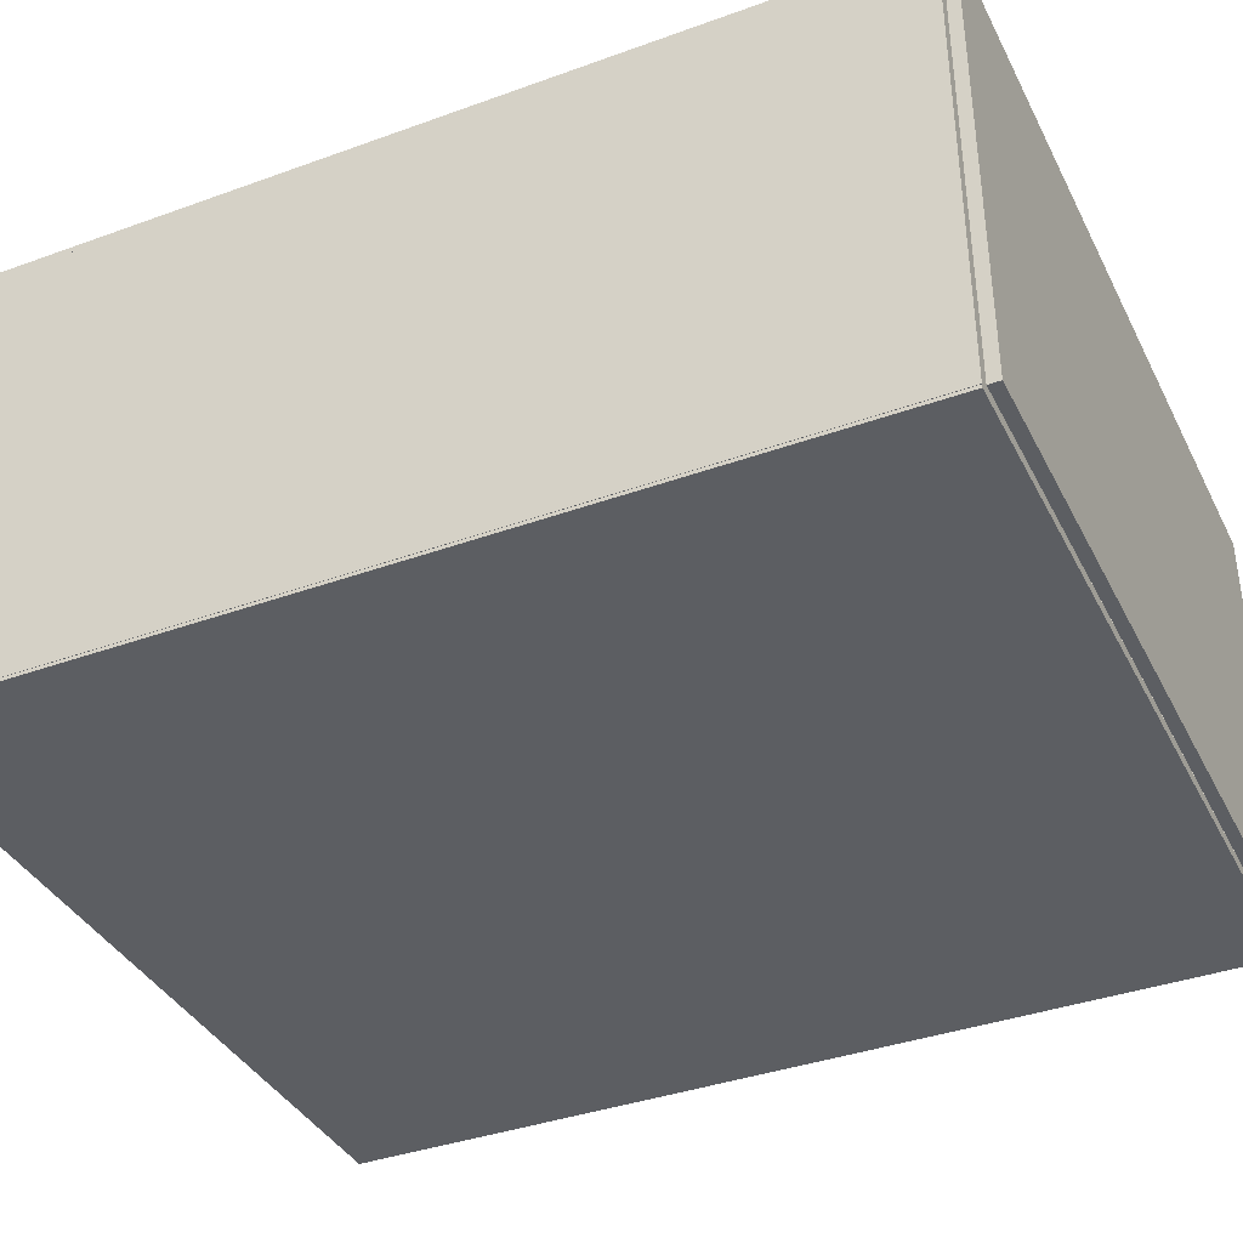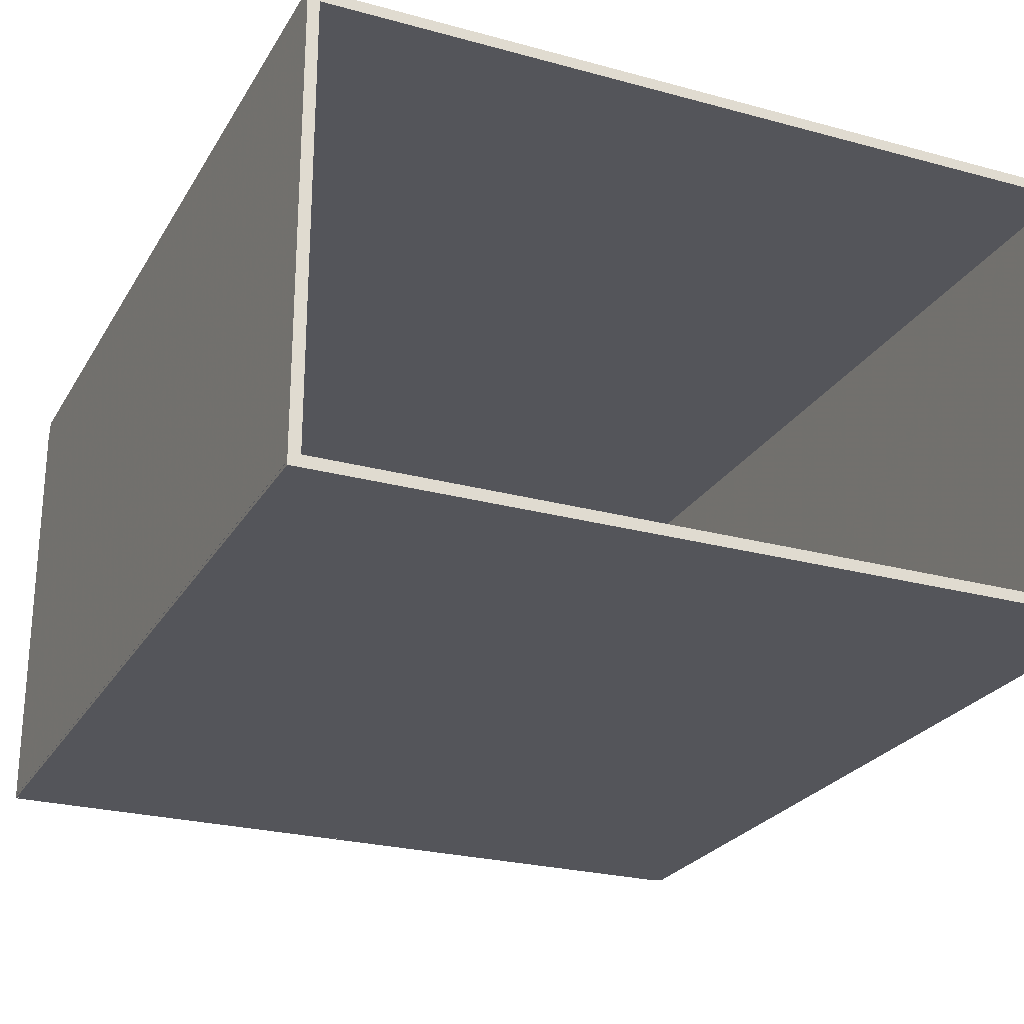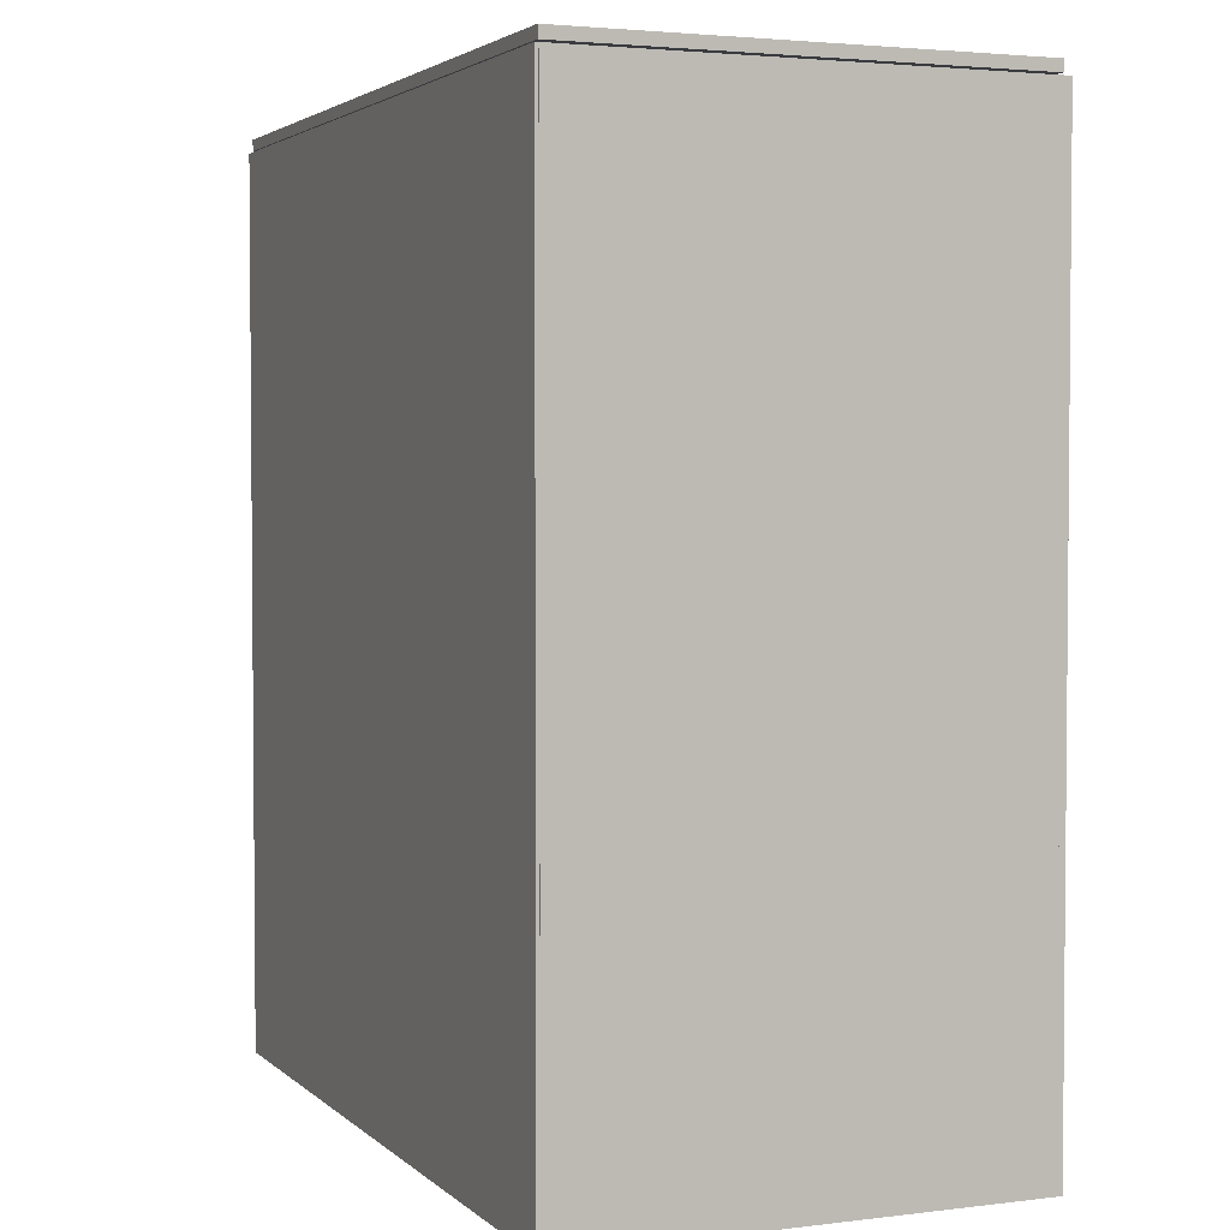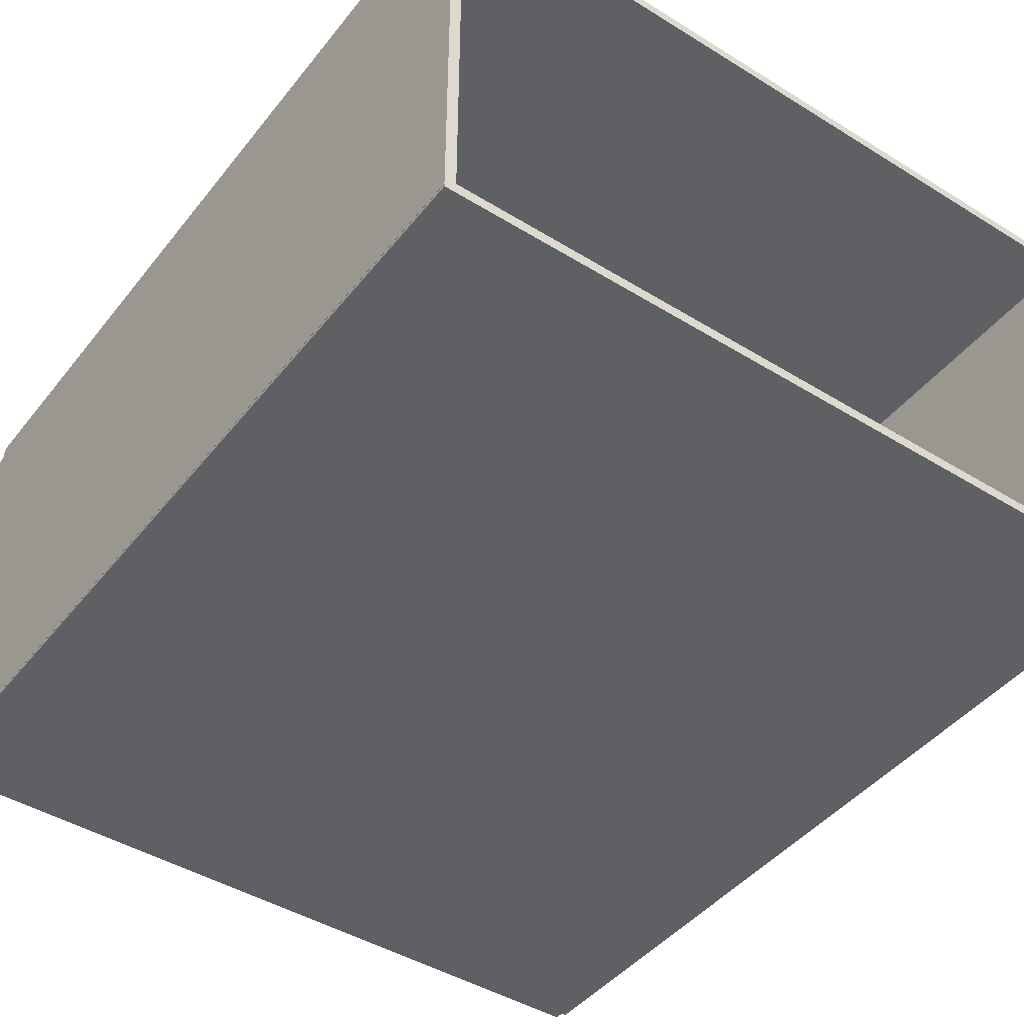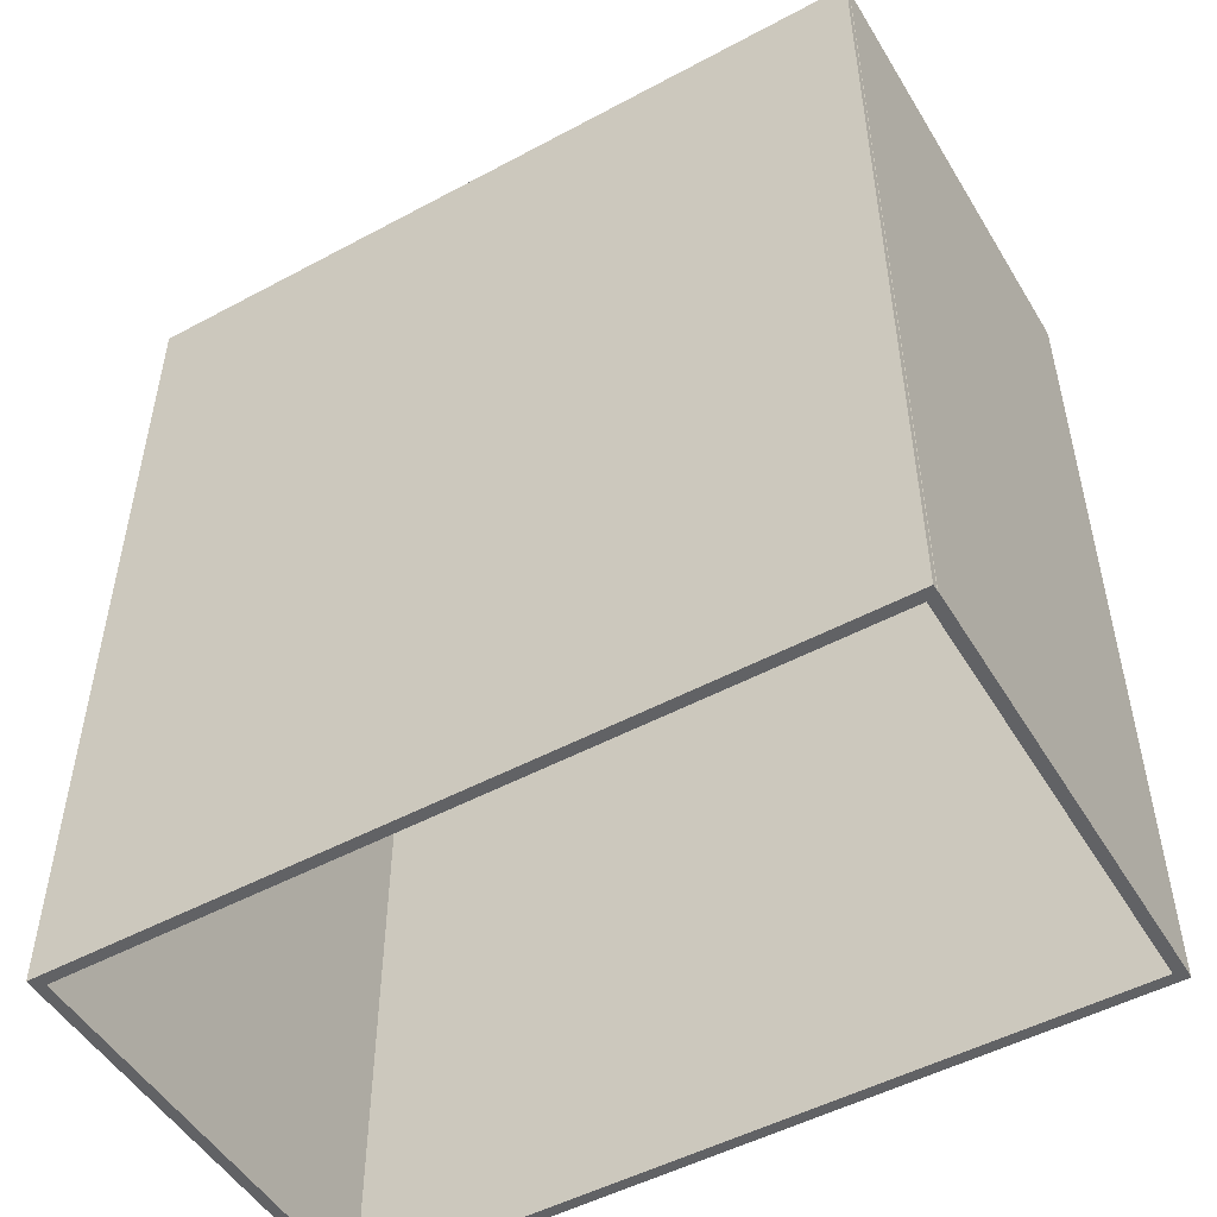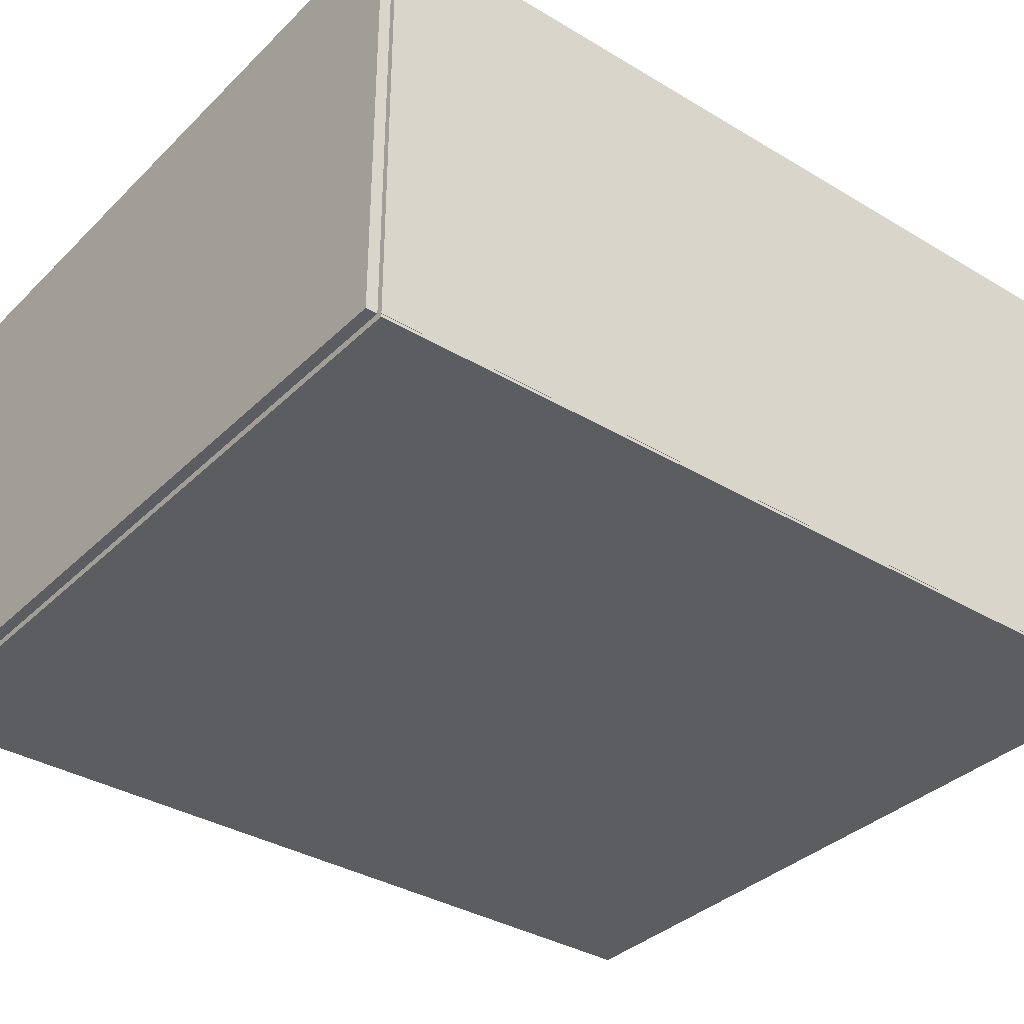
<metadata>
{"format":"obj","ext":"obj","renderer":"f3d","projection":"perspective","resolution":1024,"background":"white","views":[{"elev":-38.0,"azim":114.7,"up":"+Z"},{"elev":-25.0,"azim":-23.9,"up":"+Z"},{"elev":3.1,"azim":-112.7,"up":"+Y"},{"elev":-44.5,"azim":-35.7,"up":"+Z"},{"elev":-50.6,"azim":30.4,"up":"+Y"},{"elev":-35.5,"azim":-128.4,"up":"+Z"}]}
</metadata>
<code>
v  -32.09 -42.37 39.52
v  38.27 -42.37 39.52
v  -32.09 38.01 39.52
v  38.27 38.01 39.52
v  -32.09 -42.37 40.52
v  38.27 -42.37 40.52
v  -32.09 38.01 40.52
v  38.27 38.01 40.52
g Box014
f 1 3 4
f 4 2 1
f 5 6 8
f 8 7 5
f 1 2 6
f 6 5 1
f 2 4 8
f 8 6 2
f 4 3 7
f 7 8 4
f 3 1 5
f 5 7 3
v  -32.11 -42.37 0
v  -31.11 -42.37 0
v  -32.11 38.01 0
v  -31.11 38.01 0
v  -32.11 -42.37 39.93
v  -31.11 -42.37 39.93
v  -32.11 38.01 39.93
v  -31.11 38.01 39.93
g Box011
f 9 11 12
f 12 10 9
f 13 14 16
f 16 15 13
f 9 10 14
f 14 13 9
f 10 12 16
f 16 14 10
f 12 11 15
f 15 16 12
f 11 9 13
f 13 15 11
v  -32.09 -42.37 -0.2907
v  38.27 -42.37 -0.2907
v  -32.09 38.01 -0.2907
v  38.27 38.01 -0.2907
v  -32.09 -42.37 0.7093
v  38.27 -42.37 0.7093
v  -32.09 38.01 0.7093
v  38.27 38.01 0.7093
g Box015
f 17 19 20
f 20 18 17
f 21 22 24
f 24 23 21
f 17 18 22
f 22 21 17
f 18 20 24
f 24 22 18
f 20 19 23
f 23 24 20
f 19 17 21
f 21 23 19
v  37.31 -42.37 -0
v  38.31 -42.37 -0
v  37.31 38.01 -0
v  38.31 38.01 -0
v  37.31 -42.37 39.93
v  38.31 -42.37 39.93
v  37.31 38.01 39.93
v  38.31 38.01 39.93
g Box013
f 25 27 28
f 28 26 25
f 29 30 32
f 32 31 29
f 25 26 30
f 30 29 25
f 26 28 32
f 32 30 26
f 28 27 31
f 31 32 28
f 27 25 29
f 29 31 27
v  38.09 38.22 0
v  38.09 39.22 0
v  -31.91 38.22 0
v  -31.91 39.22 0
v  38.09 38.22 39.93
v  38.09 39.22 39.93
v  -31.91 38.22 39.93
v  -31.91 39.22 39.93
g Box012
f 33 35 36
f 36 34 33
f 37 38 40
f 40 39 37
f 33 34 38
f 38 37 33
f 34 36 40
f 40 38 34
f 36 35 39
f 39 40 36
f 35 33 37
f 37 39 35

</code>
